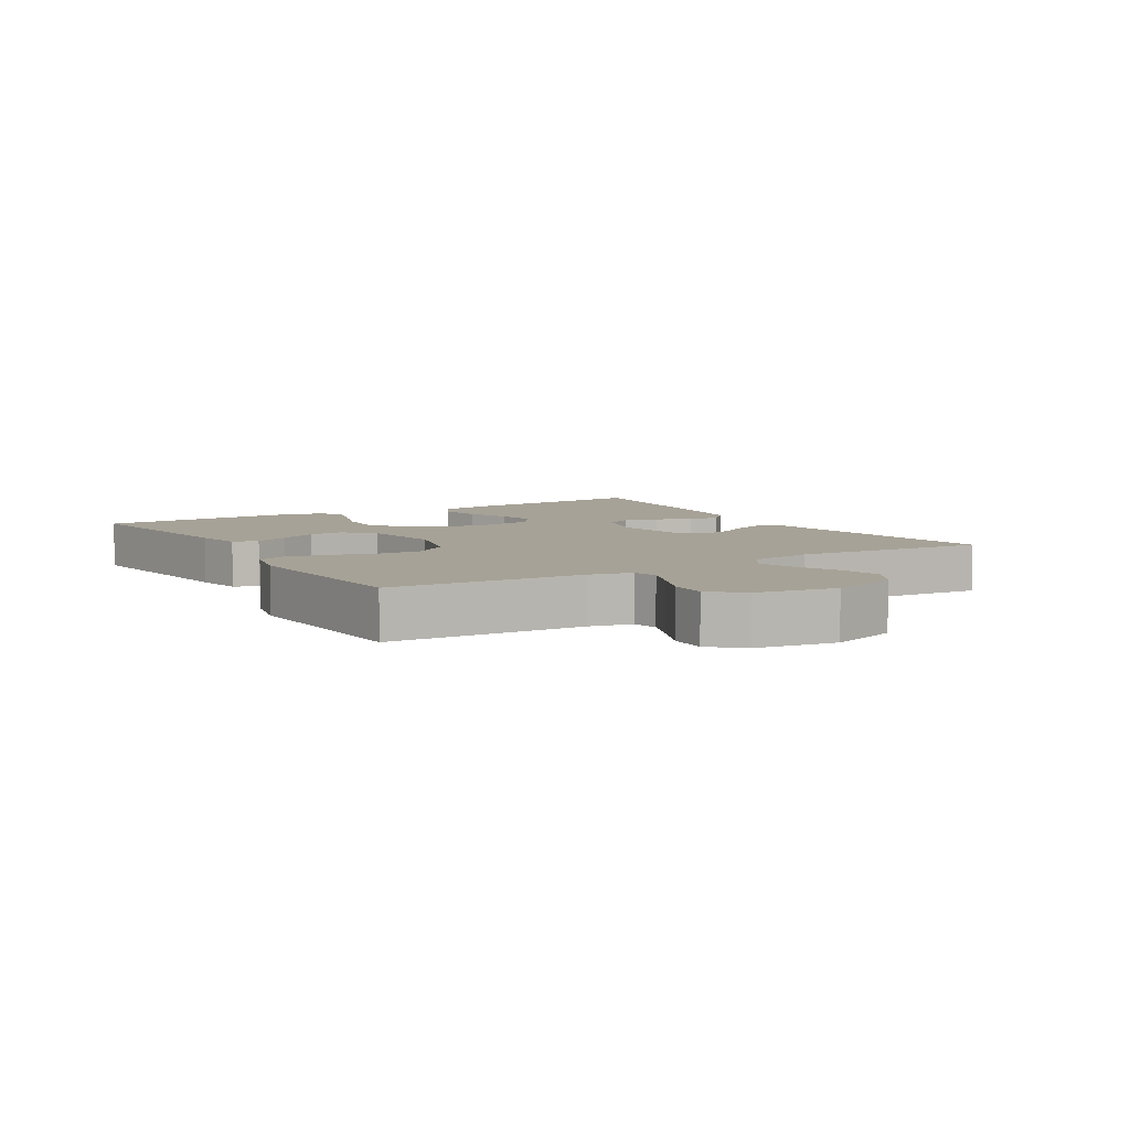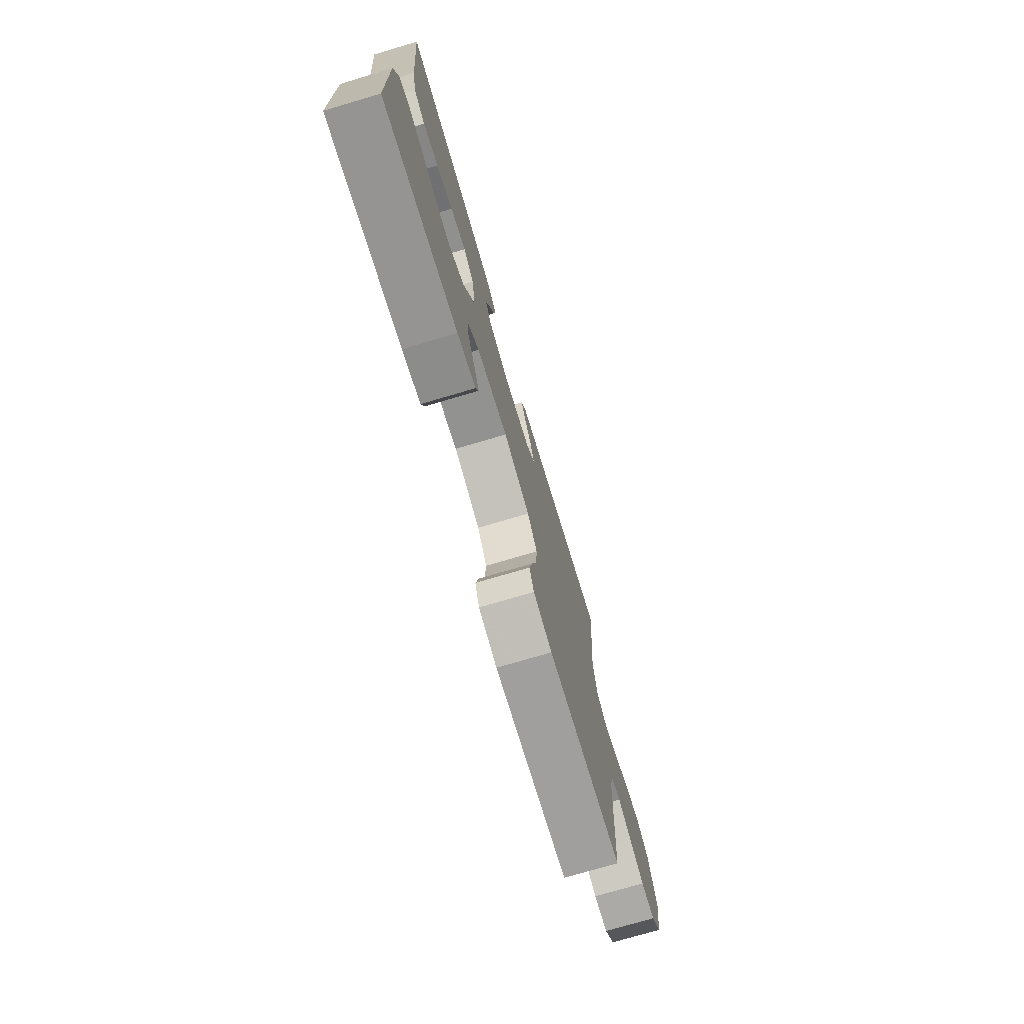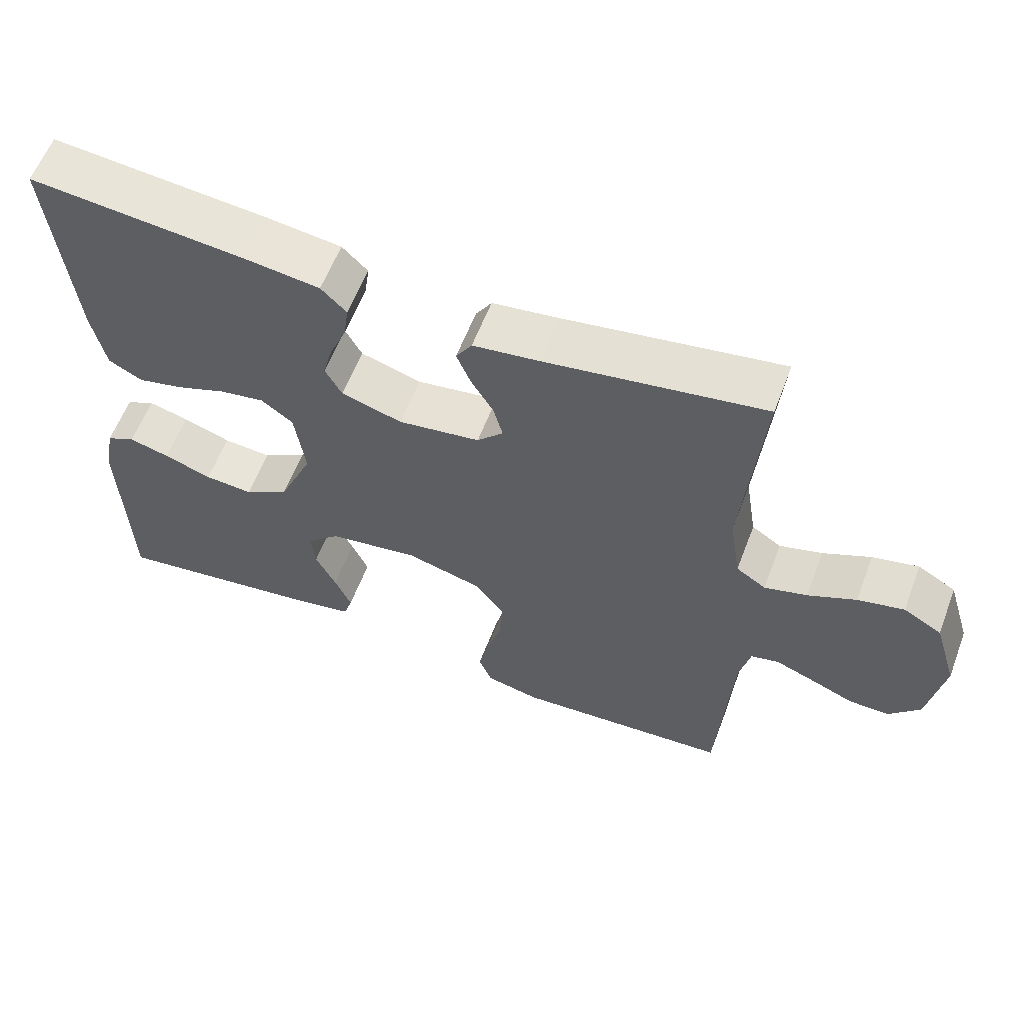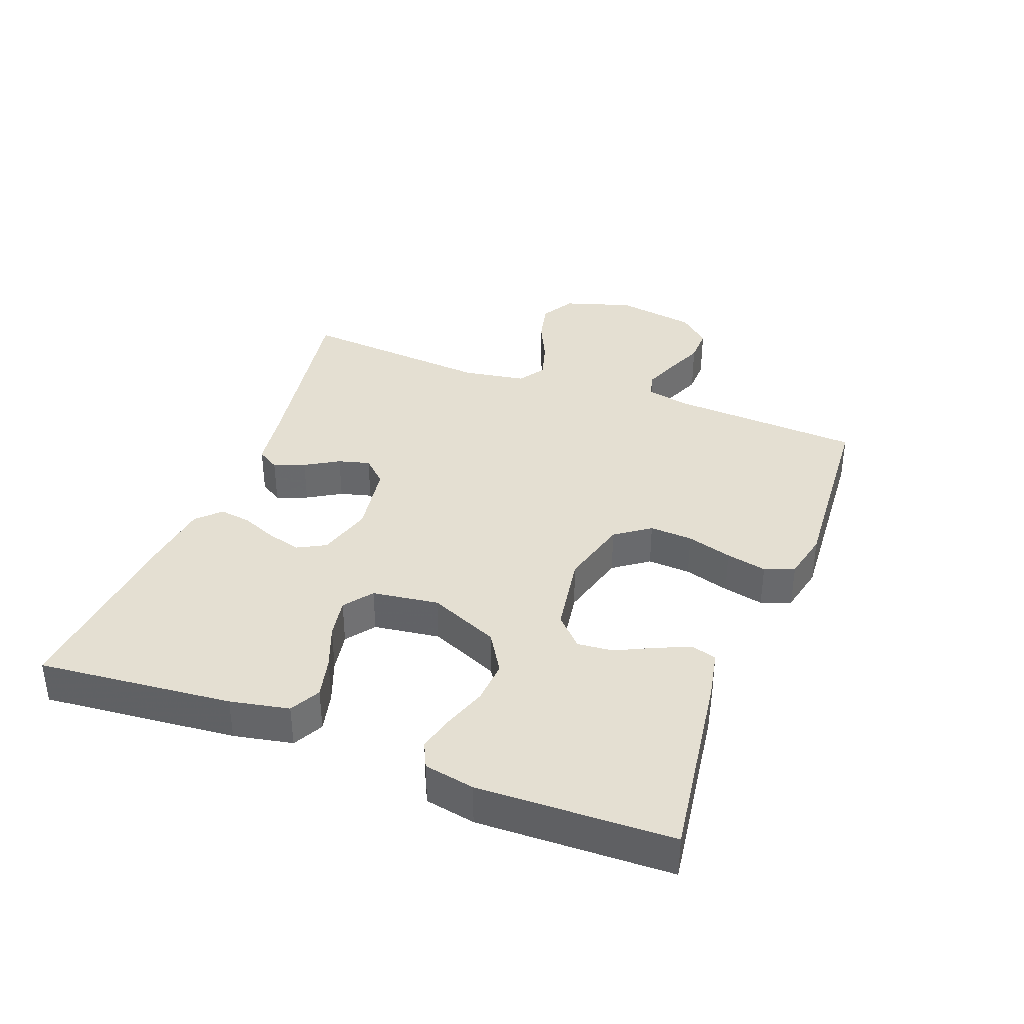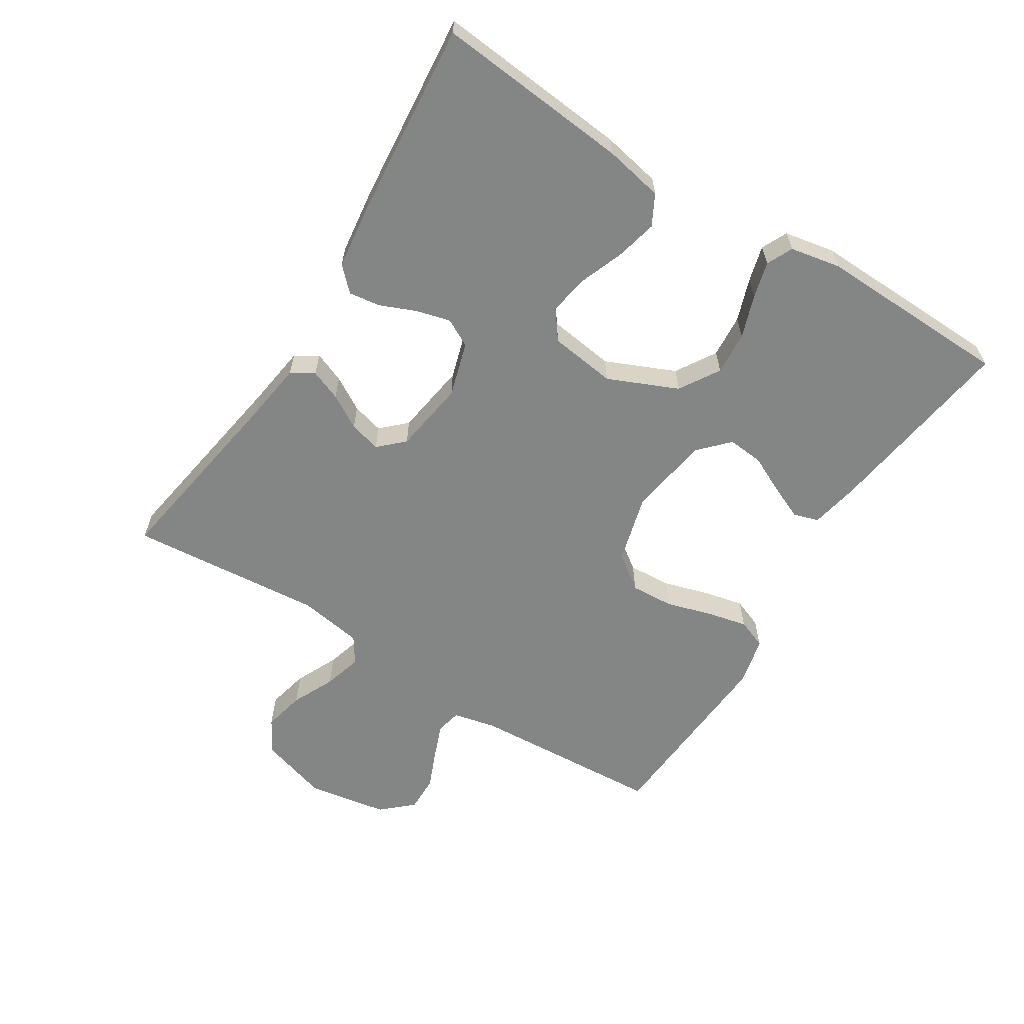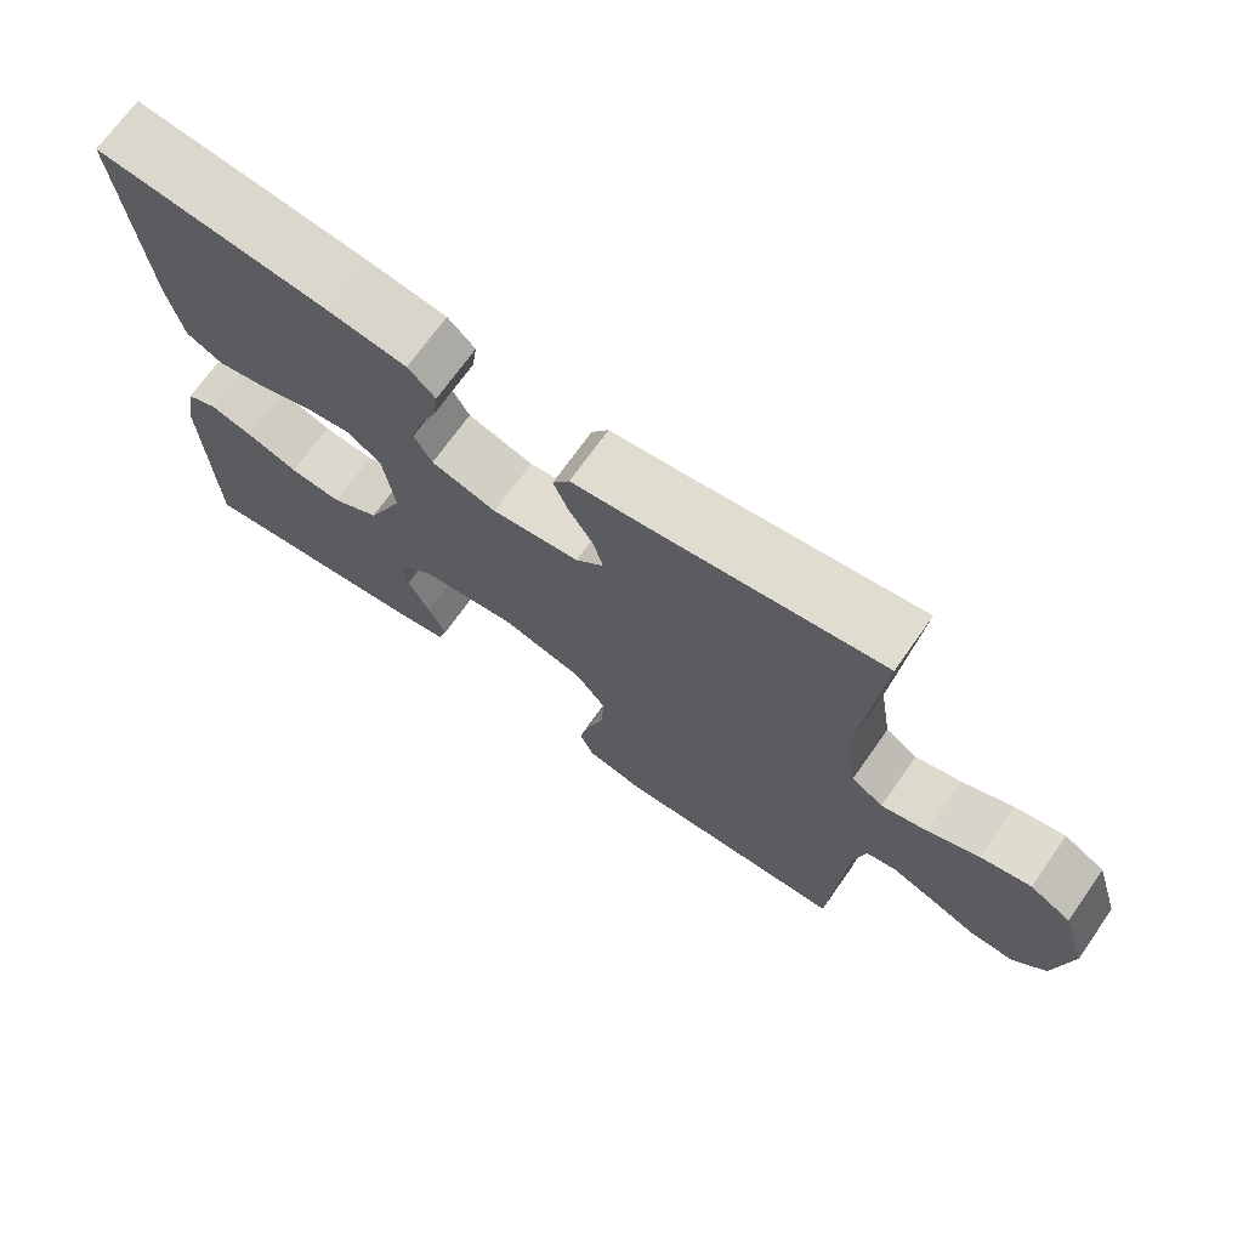
<metadata>
{"format":"obj","ext":"obj","renderer":"f3d","projection":"perspective","resolution":1024,"background":"white","views":[{"elev":6.6,"azim":-121.3,"up":"+Y"},{"elev":-74.8,"azim":106.5,"up":"+Z"},{"elev":59.8,"azim":-159.2,"up":"+Z"},{"elev":37.2,"azim":110.7,"up":"+Y"},{"elev":-61.6,"azim":57.9,"up":"+Y"},{"elev":70.6,"azim":-144.8,"up":"+Z"}]}
</metadata>
<code>
v 0.5 0.07 -0.5
v 0.2 0.07 -0.457
v 0.126 0.07 -0.442
v 0.114 0.07 -0.403
v 0.137 0.07 -0.35
v 0.165 0.07 -0.292
v 0.17 0.07 -0.237
v 0.125 0.07 -0.194
v 0 0.07 -0.174
v -0.107 0.07 -0.203
v -0.146 0.07 -0.257
v -0.142 0.07 -0.324
v -0.121 0.07 -0.394
v -0.107 0.07 -0.457
v -0.125 0.07 -0.503
v -0.2 0.07 -0.52
v -0.5 0.07 -0.5
v -0.518 0.07 -0.2
v -0.533 0.07 -0.134
v -0.572 0.07 -0.125
v -0.626 0.07 -0.146
v -0.686 0.07 -0.171
v -0.742 0.07 -0.172
v -0.785 0.07 -0.124
v -0.806 0.07 0
v -0.773 0.07 0.106
v -0.72 0.07 0.137
v -0.656 0.07 0.122
v -0.59 0.07 0.091
v -0.531 0.07 0.074
v -0.49 0.07 0.101
v -0.474 0.07 0.2
v -0.5 0.07 0.5
v -0.2 0.07 0.451
v -0.108 0.07 0.438
v -0.086 0.07 0.403
v -0.105 0.07 0.355
v -0.136 0.07 0.303
v -0.149 0.07 0.254
v -0.113 0.07 0.216
v 0 0.07 0.199
v 0.084 0.07 0.224
v 0.107 0.07 0.267
v 0.093 0.07 0.32
v 0.07 0.07 0.375
v 0.063 0.07 0.424
v 0.098 0.07 0.459
v 0.2 0.07 0.472
v 0.5 0.07 0.5
v 0.472 0.07 0.2
v 0.454 0.07 0.109
v 0.407 0.07 0.084
v 0.344 0.07 0.099
v 0.276 0.07 0.125
v 0.213 0.07 0.136
v 0.169 0.07 0.103
v 0.155 0.07 0
v 0.202 0.07 -0.108
v 0.264 0.07 -0.146
v 0.331 0.07 -0.141
v 0.397 0.07 -0.118
v 0.453 0.07 -0.103
v 0.493 0.07 -0.122
v 0.508 0.07 -0.2
v 0.5 0 -0.5
v 0.2 0 -0.457
v 0.126 0 -0.442
v 0.114 0 -0.403
v 0.137 0 -0.35
v 0.165 0 -0.292
v 0.17 0 -0.237
v 0.125 0 -0.194
v 0 0 -0.174
v -0.107 0 -0.203
v -0.146 0 -0.257
v -0.142 0 -0.324
v -0.121 0 -0.394
v -0.107 0 -0.457
v -0.125 0 -0.503
v -0.2 0 -0.52
v -0.5 0 -0.5
v -0.518 0 -0.2
v -0.533 0 -0.134
v -0.572 0 -0.125
v -0.626 0 -0.146
v -0.686 0 -0.171
v -0.742 0 -0.172
v -0.785 0 -0.124
v -0.806 0 0
v -0.773 0 0.106
v -0.72 0 0.137
v -0.656 0 0.122
v -0.59 0 0.091
v -0.531 0 0.074
v -0.49 0 0.101
v -0.474 0 0.2
v -0.5 0 0.5
v -0.2 0 0.451
v -0.108 0 0.438
v -0.086 0 0.403
v -0.105 0 0.355
v -0.136 0 0.303
v -0.149 0 0.254
v -0.113 0 0.216
v 0 0 0.199
v 0.084 0 0.224
v 0.107 0 0.267
v 0.093 0 0.32
v 0.07 0 0.375
v 0.063 0 0.424
v 0.098 0 0.459
v 0.2 0 0.472
v 0.5 0 0.5
v 0.472 0 0.2
v 0.454 0 0.109
v 0.407 0 0.084
v 0.344 0 0.099
v 0.276 0 0.125
v 0.213 0 0.136
v 0.169 0 0.103
v 0.155 0 0
v 0.202 0 -0.108
v 0.264 0 -0.146
v 0.331 0 -0.141
v 0.397 0 -0.118
v 0.453 0 -0.103
v 0.493 0 -0.122
v 0.508 0 -0.2
f 60 61 62 63
f 60 63 64 1
f 51 52 53 54
f 51 54 55
f 50 51 55
f 49 50 55
f 48 49 55 56
f 44 45 46 47
f 43 44 47 48
f 35 36 37 38
f 34 35 38 39
f 32 33 34 39
f 31 32 39 40
f 26 27 28 29
f 26 29 30
f 25 26 30
f 24 25 30
f 21 22 23 24
f 20 21 24 30
f 19 20 30 31
f 15 16 17 18
f 12 13 14 15
f 12 15 18 19
f 3 4 5 6
f 1 2 3 6
f 59 60 1 6
f 58 59 6 7
f 57 58 7 8
f 43 48 56 57
f 42 43 57 8
f 41 42 8 9
f 40 41 9 10
f 31 40 10 11
f 11 12 19 31
f 127 126 125 124
f 65 128 127 124
f 118 117 116 115
f 119 118 115
f 119 115 114
f 119 114 113
f 120 119 113 112
f 111 110 109 108
f 112 111 108 107
f 102 101 100 99
f 103 102 99 98
f 103 98 97 96
f 104 103 96 95
f 93 92 91 90
f 94 93 90
f 94 90 89
f 94 89 88
f 88 87 86 85
f 94 88 85 84
f 95 94 84 83
f 82 81 80 79
f 79 78 77 76
f 83 82 79 76
f 70 69 68 67
f 70 67 66 65
f 70 65 124 123
f 71 70 123 122
f 72 71 122 121
f 121 120 112 107
f 72 121 107 106
f 73 72 106 105
f 74 73 105 104
f 75 74 104 95
f 95 83 76 75
f 1 65 66 2
f 2 66 67 3
f 3 67 68 4
f 4 68 69 5
f 5 69 70 6
f 6 70 71 7
f 7 71 72 8
f 8 72 73 9
f 9 73 74 10
f 10 74 75 11
f 11 75 76 12
f 12 76 77 13
f 13 77 78 14
f 14 78 79 15
f 15 79 80 16
f 16 80 81 17
f 17 81 82 18
f 18 82 83 19
f 19 83 84 20
f 20 84 85 21
f 21 85 86 22
f 22 86 87 23
f 23 87 88 24
f 24 88 89 25
f 25 89 90 26
f 26 90 91 27
f 27 91 92 28
f 28 92 93 29
f 29 93 94 30
f 30 94 95 31
f 31 95 96 32
f 32 96 97 33
f 33 97 98 34
f 34 98 99 35
f 35 99 100 36
f 36 100 101 37
f 37 101 102 38
f 38 102 103 39
f 39 103 104 40
f 40 104 105 41
f 41 105 106 42
f 42 106 107 43
f 43 107 108 44
f 44 108 109 45
f 45 109 110 46
f 46 110 111 47
f 47 111 112 48
f 48 112 113 49
f 49 113 114 50
f 50 114 115 51
f 51 115 116 52
f 52 116 117 53
f 53 117 118 54
f 54 118 119 55
f 55 119 120 56
f 56 120 121 57
f 57 121 122 58
f 58 122 123 59
f 59 123 124 60
f 60 124 125 61
f 61 125 126 62
f 62 126 127 63
f 63 127 128 64
f 64 128 65 1

</code>
